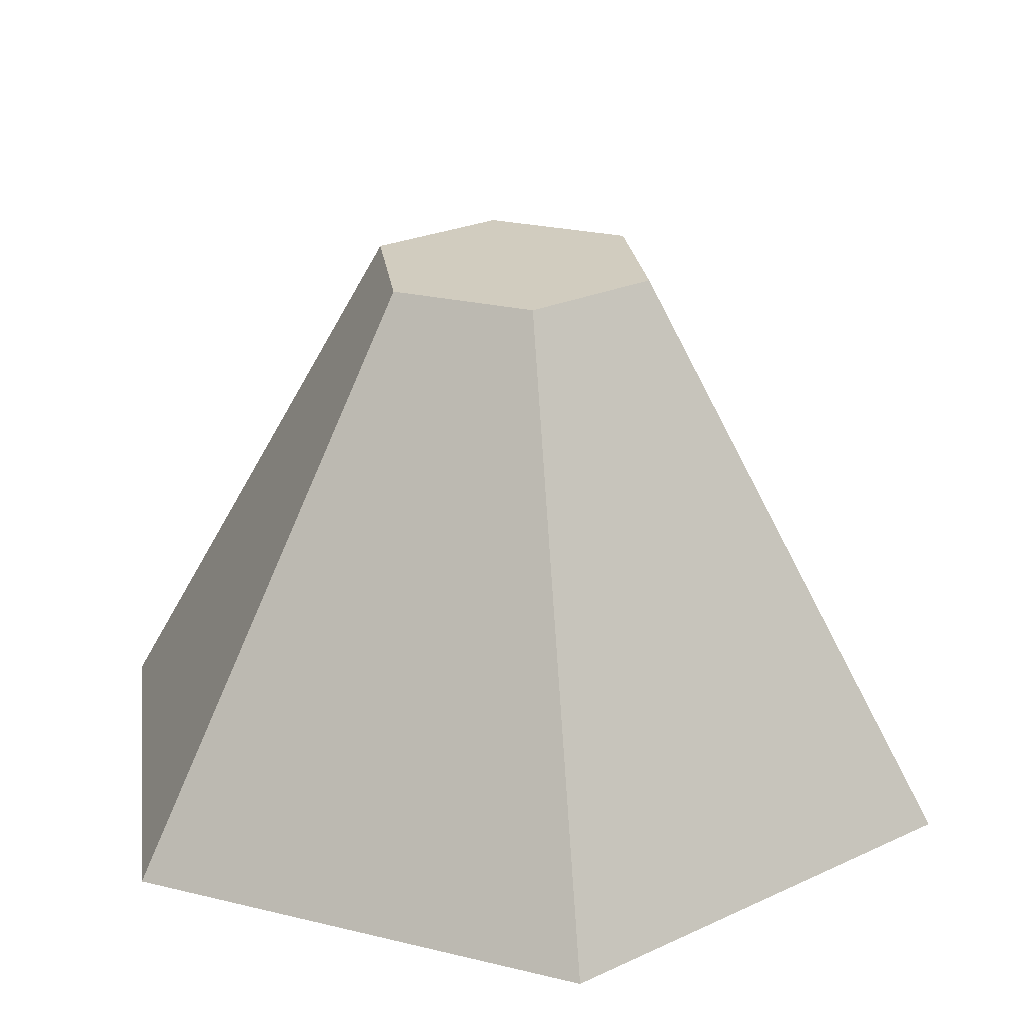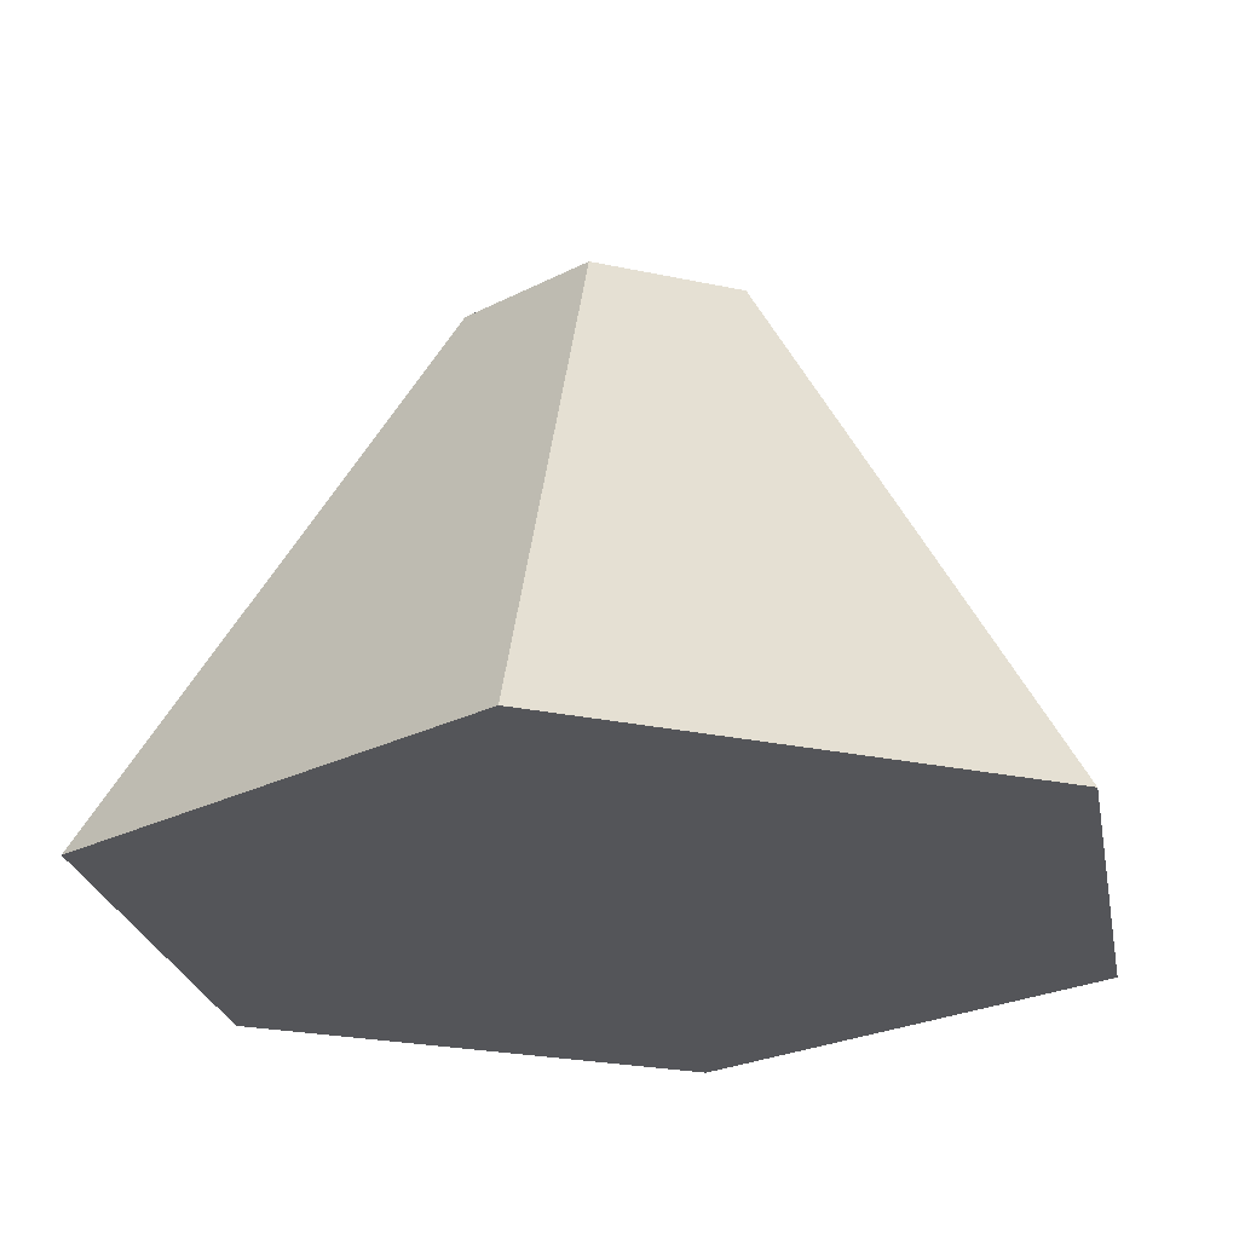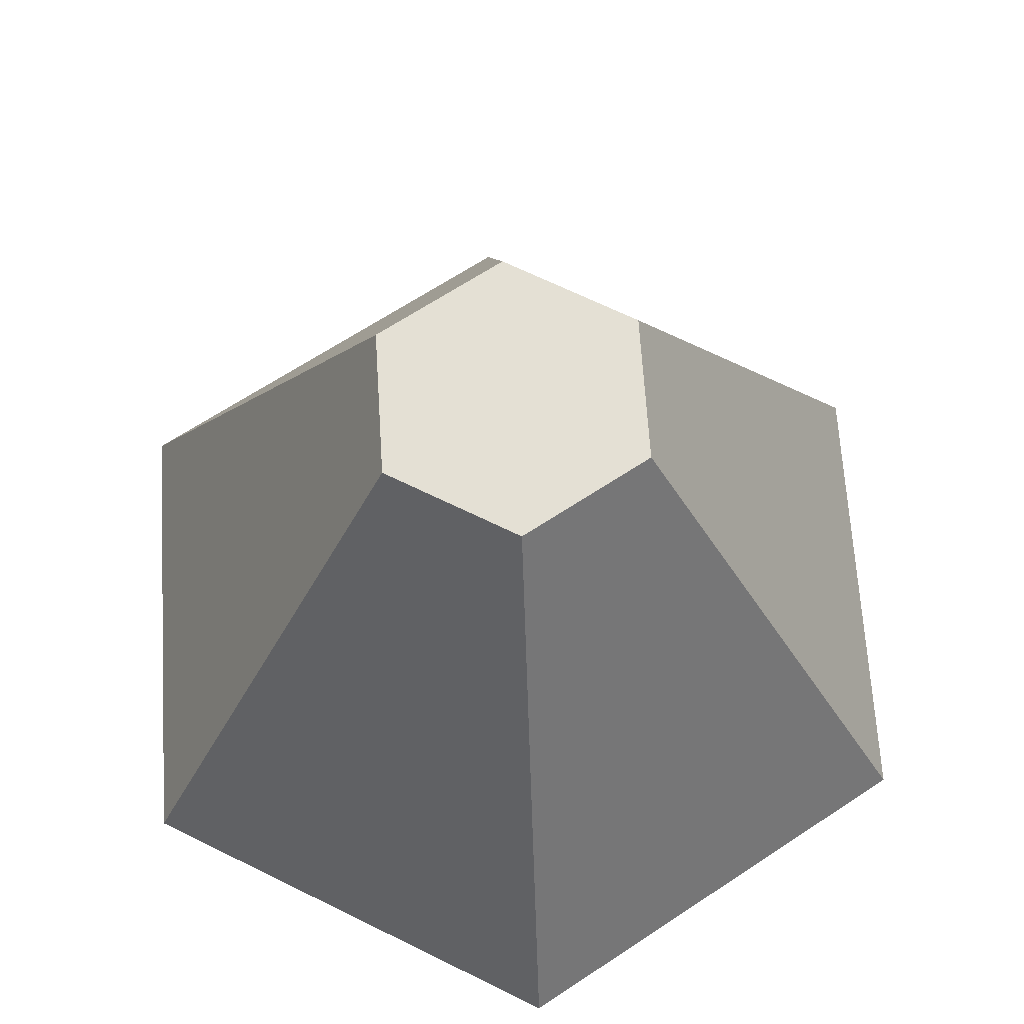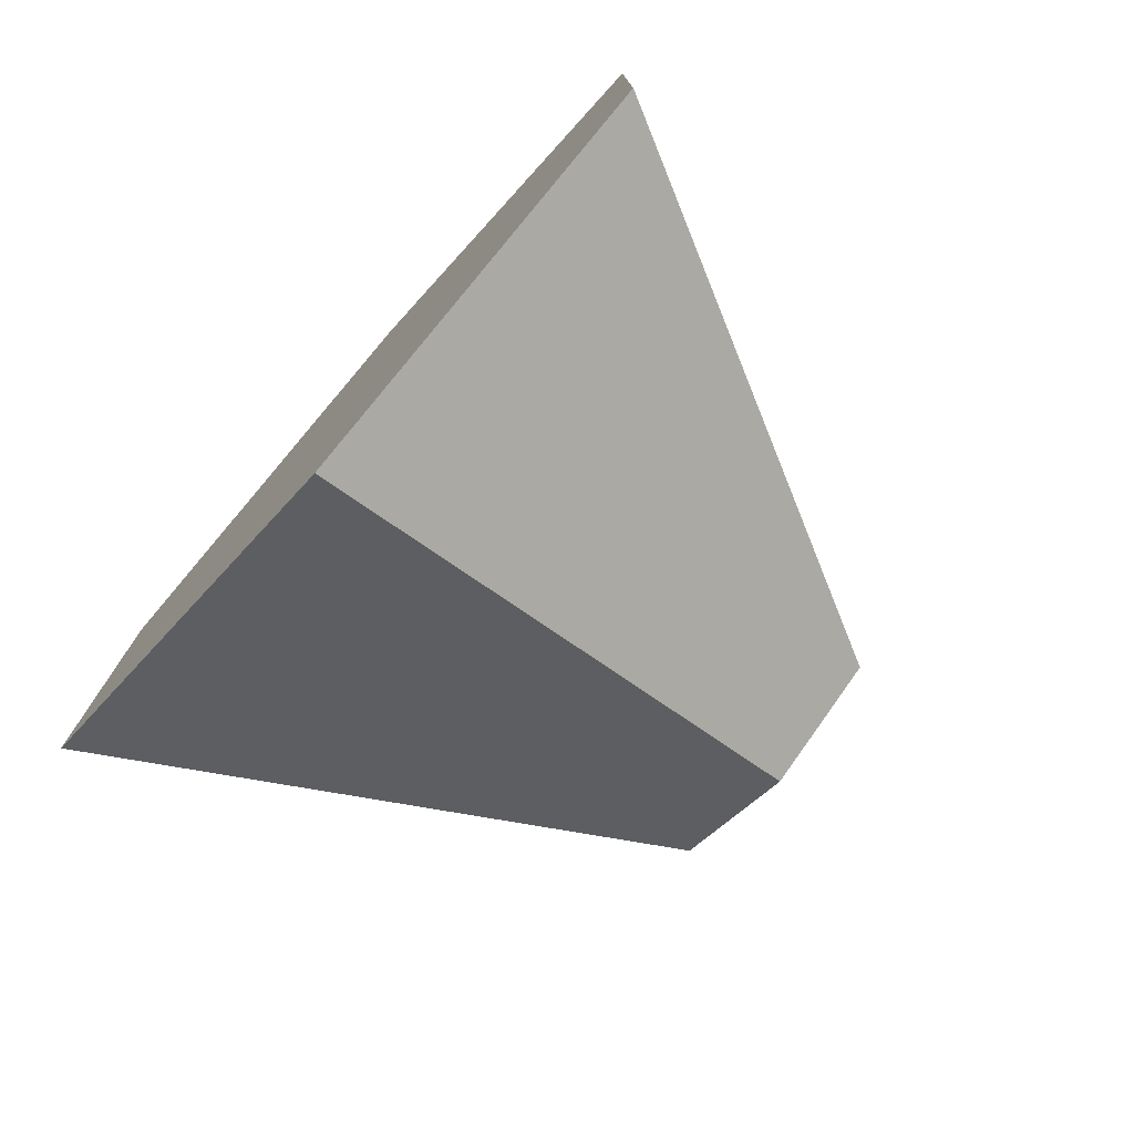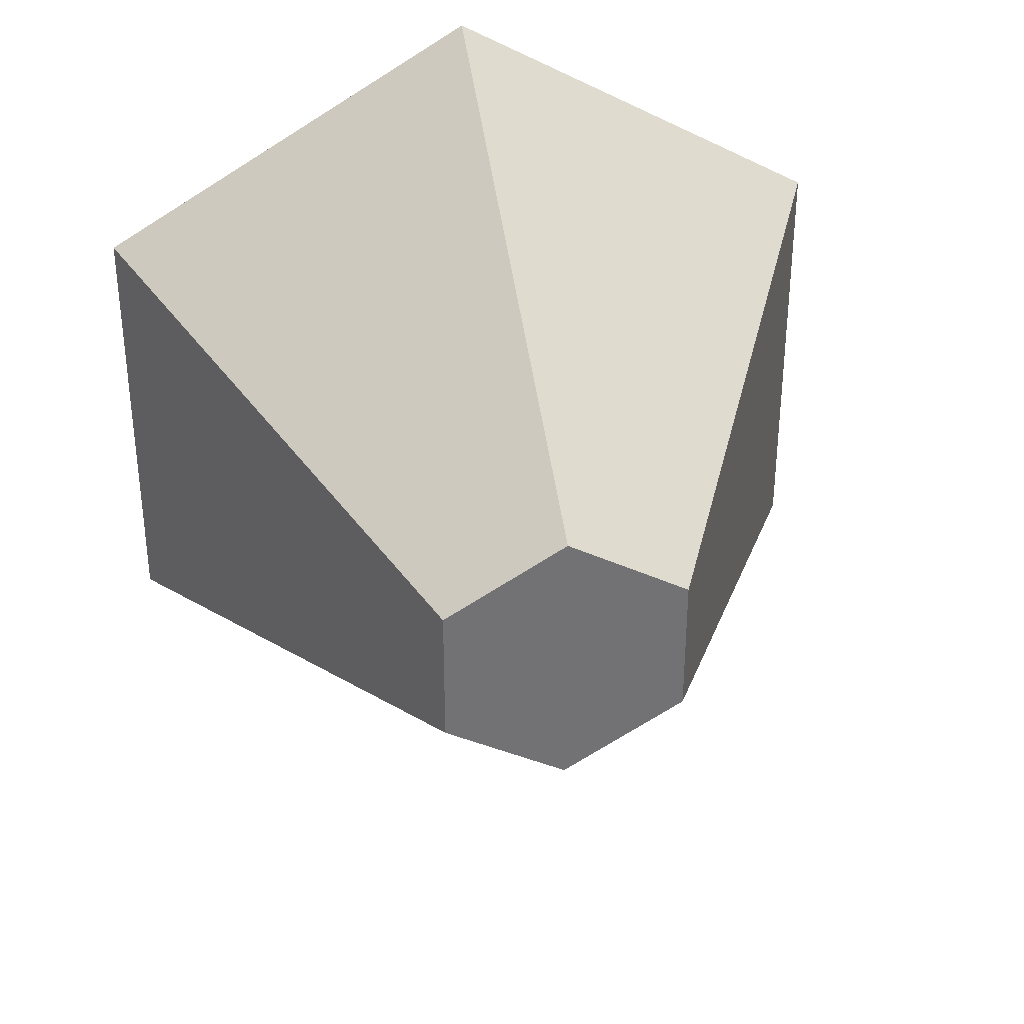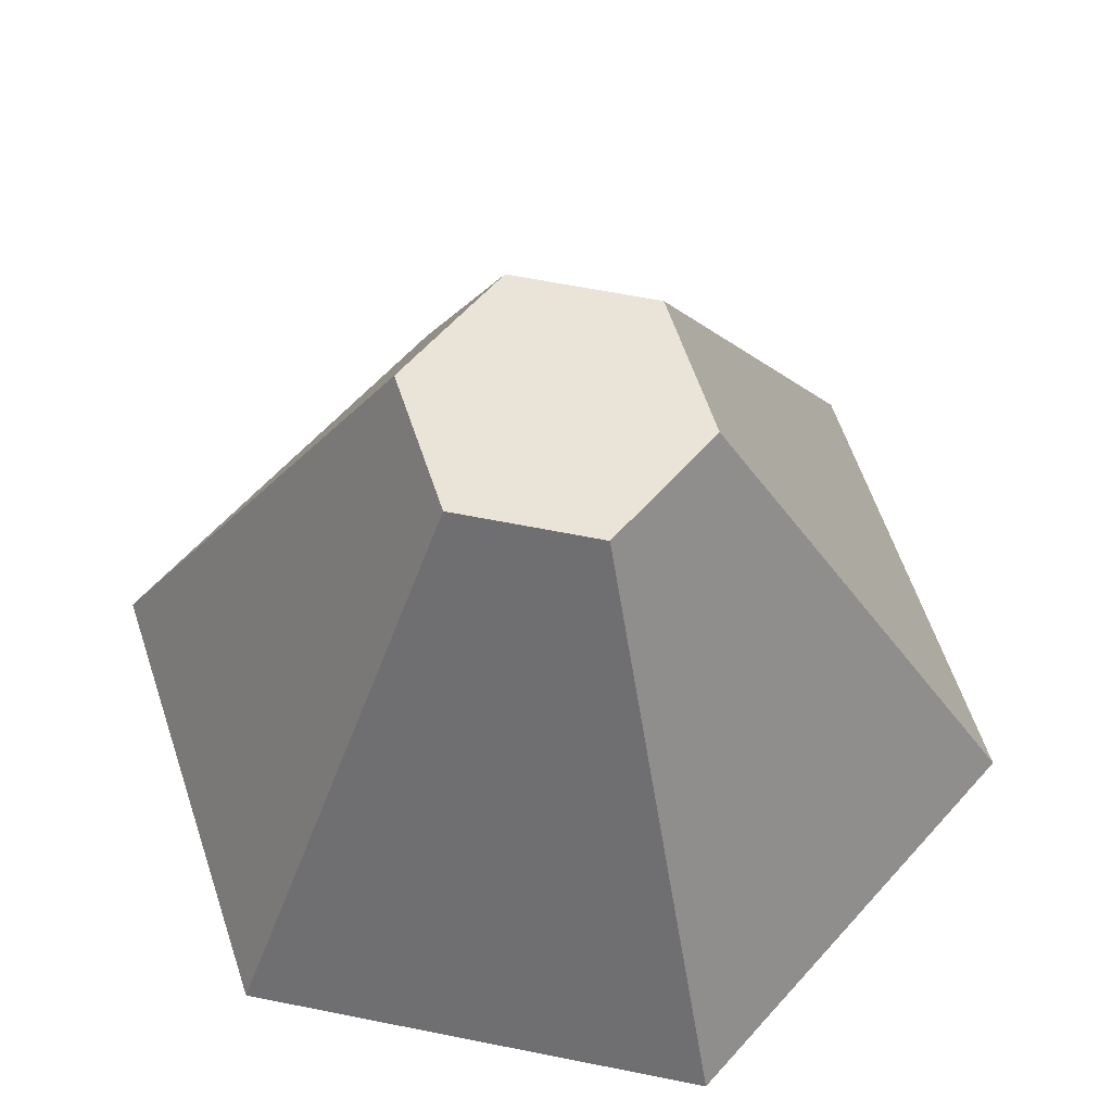
<metadata>
{"format":"obj","ext":"obj","renderer":"f3d","projection":"perspective","resolution":1024,"background":"white","views":[{"elev":23.9,"azim":52.2,"up":"+Y"},{"elev":-24.6,"azim":10.4,"up":"+Y"},{"elev":66.2,"azim":116.4,"up":"+Y"},{"elev":-77.6,"azim":48.8,"up":"+Z"},{"elev":34.8,"azim":168.4,"up":"+Z"},{"elev":60.8,"azim":41.6,"up":"+Y"}]}
</metadata>
<code>
o carrotBody.001
v -0.03633 -0.02049 0.02098
v -0.03633 -0.02049 -0.02098
v 0 -0.02049 0.04195
v 0.03633 -0.02049 0.02098
v 0.01143 0.02909 0.006598
v 0.01143 0.02909 -0.006598
v 0 -0.02049 -0.04195
v 0.03633 -0.02049 -0.02098
v 0 0.02909 -0.0132
v 0 0.02909 0.0132
v -0.01143 0.02909 -0.006598
v -0.01143 0.02909 0.006598
f 11 12 10 5 6 9
f 2 7 8 4 3 1
f 3 4 5 10
f 12 1 3 10
f 1 12 11 2
f 2 11 9 7
f 7 9 6 8
f 5 4 8 6

</code>
